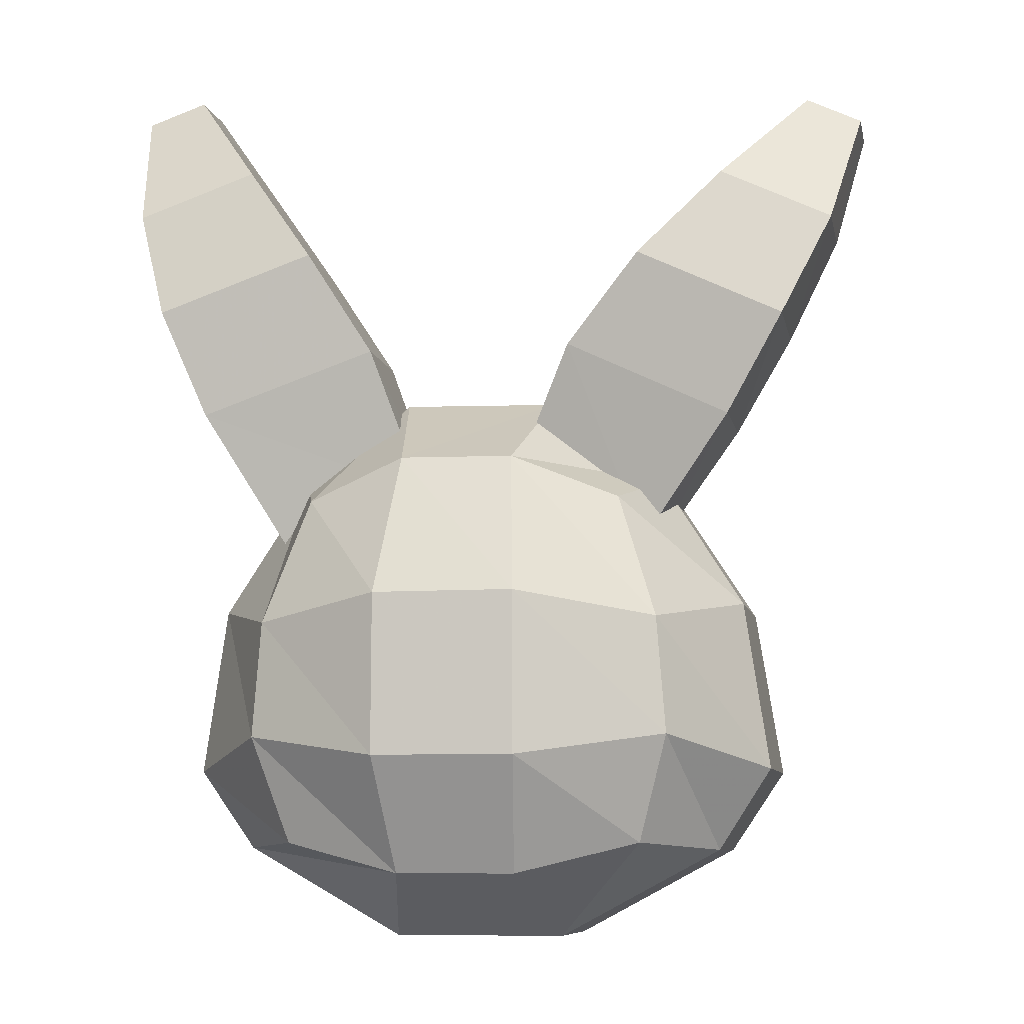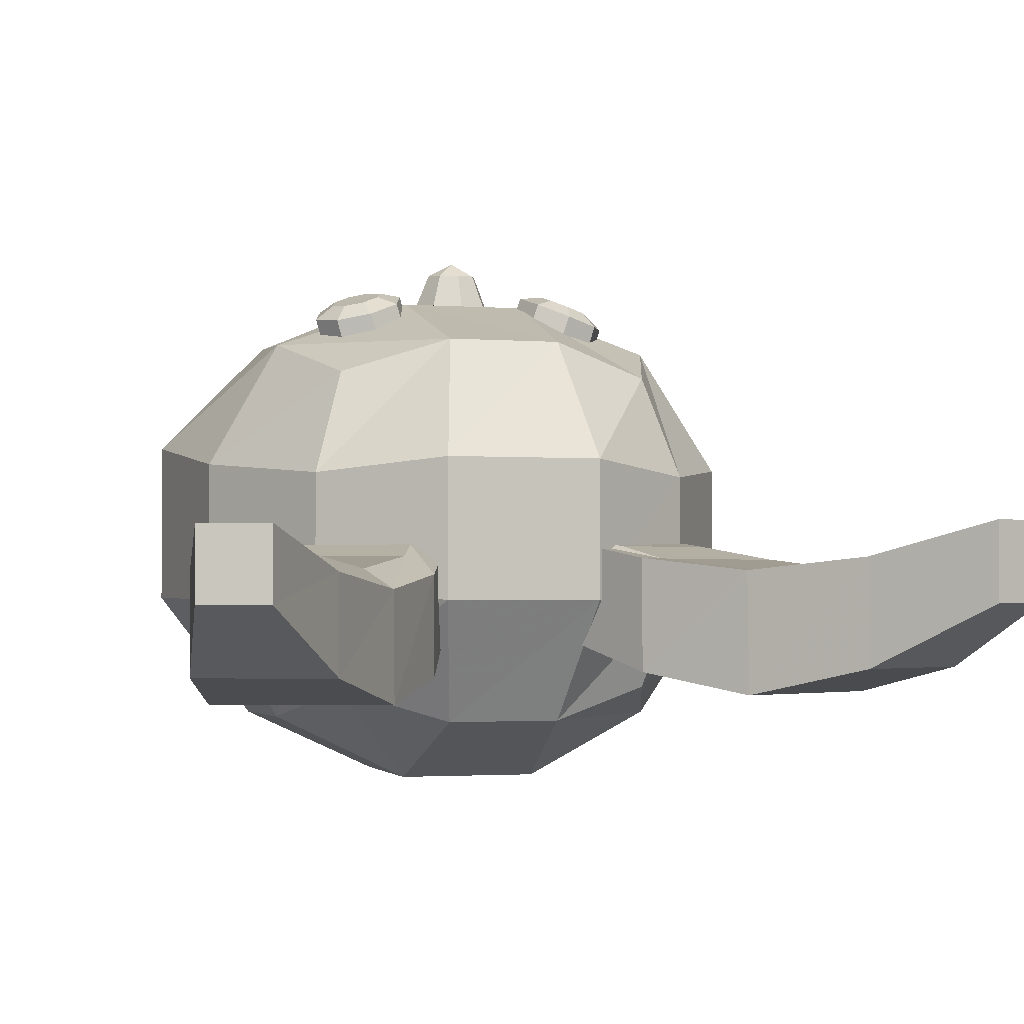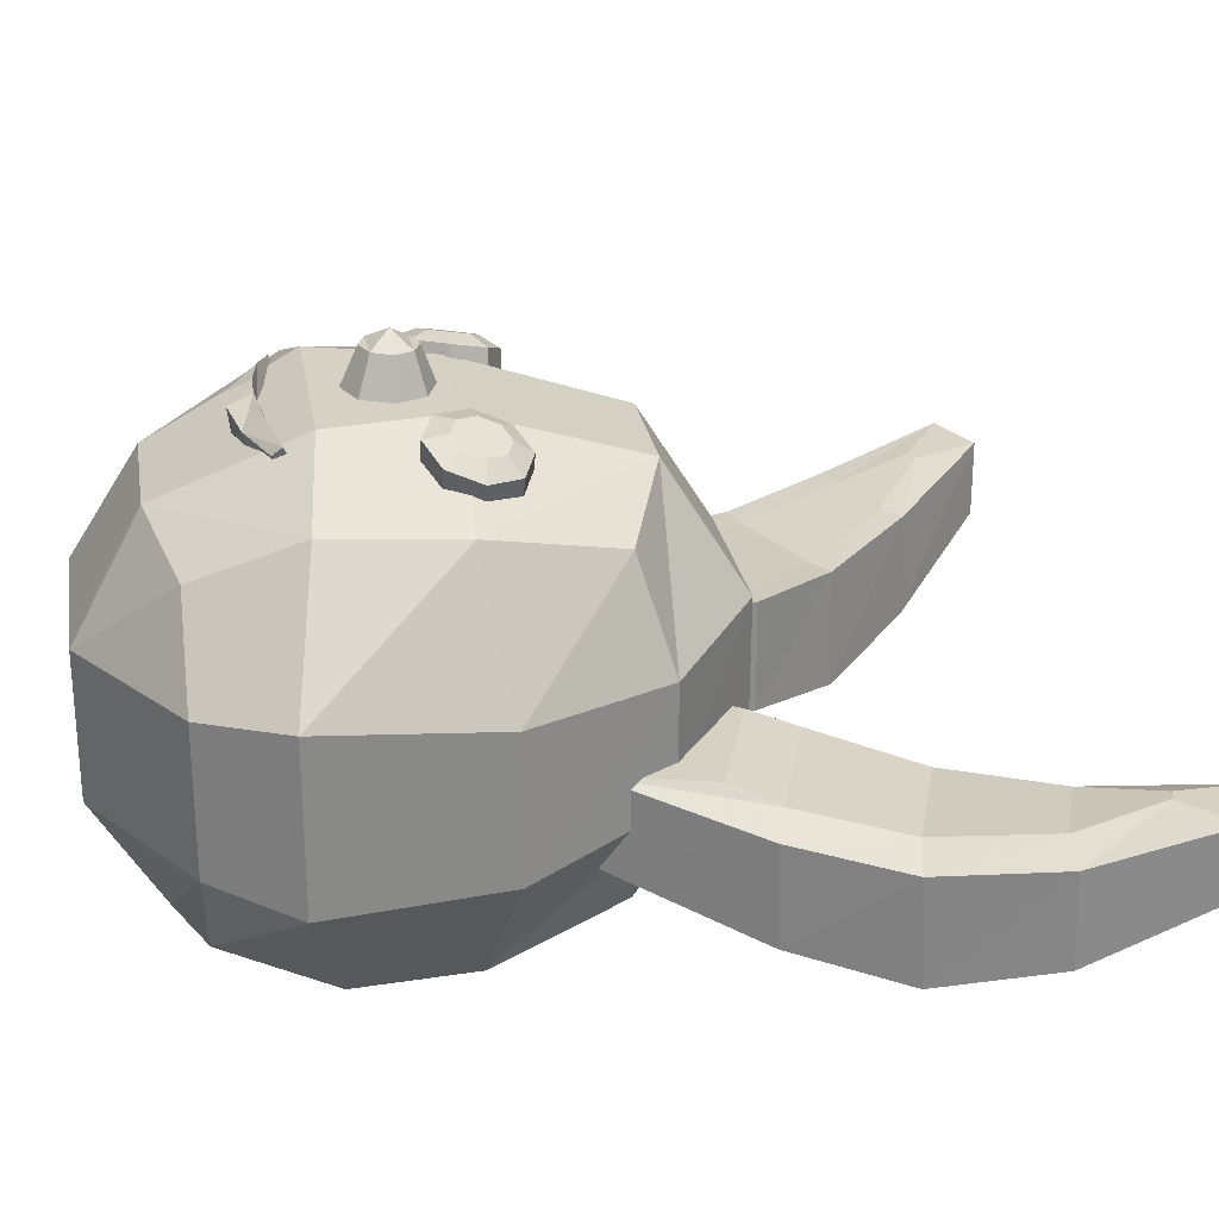
<metadata>
{"format":"obj","ext":"obj","renderer":"f3d","projection":"perspective","resolution":1024,"background":"white","views":[{"elev":-8.2,"azim":-169.0,"up":"+Y"},{"elev":-1.9,"azim":164.1,"up":"+Z"},{"elev":26.6,"azim":80.8,"up":"+Z"}]}
</metadata>
<code>
g Snow_Rabbit_Head
v -0.4248 0.1089 -0.1096
v -0.3096 0.07501 -0.2974
v -0.2464 0.2659 -0.2484
v -0.2954 0.3113 -0.08911
v -0.08712 0.3262 -0.2974
v -0.12 0.4402 -0.1096
v 0.08662 0.3288 -0.2974
v 0.1195 0.4454 -0.1096
v 0.2459 0.271 -0.2484
v 0.1071 0.1084 -0.3962
v 0.3091 0.07501 -0.2974
v 0.2949 0.3199 -0.08911
v 0.1195 0.4473 0.1051
v 0.2949 0.3208 0.08462
v 0.08662 0.3312 0.2929
v 0.2459 0.2732 0.2439
v 0.4243 0.1098 0.1051
v 0.3091 0.07501 0.3014
v -0.08712 0.329 0.2929
v -0.12 0.4418 0.1051
v -0.2464 0.2687 0.2439
v -0.09791 0.08365 0.373
v -0.3096 0.07501 0.3014
v -0.2954 0.3121 0.08462
v -0.1376 -0.09686 0.3796
v -0.3 -0.1158 0.312
v 0.09741 0.08365 0.373
v 0.2995 -0.1158 0.312
v 0.1371 -0.09686 0.3796
v 0.4633 -0.1497 0.1431
v 0.3822 -0.2721 0.1288
v 0.2535 -0.2698 0.2418
v 0.3822 -0.2721 -0.08799
v 0.4633 -0.1497 -0.1069
v 0.2752 -0.2648 -0.2484
v 0.3232 -0.1028 -0.2974
v 0.4243 0.1098 -0.1096
v 0.09098 -0.3109 -0.2974
v 0.1079 -0.1355 -0.3962
v -0.09148 -0.3109 -0.2974
v -0.1084 -0.1355 -0.3962
v -0.2757 -0.2648 -0.2484
v -0.3237 -0.1028 -0.2974
v -0.1076 0.1084 -0.3962
v -0.3802 -0.2758 -0.08742
v -0.4638 -0.1497 -0.1069
v -0.3802 -0.2758 0.1284
v -0.4638 -0.1497 0.1431
v -0.2448 -0.2767 0.2348
v -0.4248 0.1091 0.1051
v -0.09527 -0.3102 0.2778
v 0.09477 -0.3102 0.2778
v 0.1318 -0.4099 0.1061
v 0.09477 -0.3102 0.2778
v 0.2535 -0.2698 0.2418
v 0.3822 -0.2721 0.1288
v 0.1318 -0.4099 -0.1096
v 0.3822 -0.2721 -0.08799
v 0.09098 -0.3109 -0.2974
v -0.09148 -0.3109 -0.2974
v -0.1323 -0.4099 -0.1096
v -0.2757 -0.2648 -0.2484
v -0.3802 -0.2758 -0.08742
v -0.1323 -0.4099 0.1061
v -0.3802 -0.2758 0.1284
v -0.09527 -0.3102 0.2778
v -0.2448 -0.2767 0.2348
v 0.2752 -0.2648 -0.2484
v -0.1323 -0.4099 0.1061
v -0.09527 -0.3102 0.2778
v 0.09477 -0.3102 0.2778
v 0.1318 -0.4099 0.1061
v -0.1323 -0.4099 -0.1096
v -0.1323 -0.4099 0.1061
v 0.1318 -0.4099 0.1061
v 0.1318 -0.4099 -0.1096
v 0.364 0.821 -0.07123
v 0.364 0.8247 -0.2121
v 0.4822 0.9823 -0.1144
v 0.4822 0.9823 -0.01211
v 0.2538 0.6654 -0.09401
v 0.2538 0.6719 -0.2548
v 0.1577 0.5145 -0.07203
v 0.1577 0.5164 -0.2226
v 0.08471 0.2932 -0.0277
v 0.08471 0.2933 -0.1561
v 0.364 0.8247 -0.2121
v 0.5517 0.7601 -0.2121
v 0.5746 0.9505 -0.1144
v 0.4822 0.9823 -0.1144
v 0.2538 0.6719 -0.2548
v 0.4992 0.5875 -0.2548
v 0.1577 0.5164 -0.2226
v 0.4327 0.4219 -0.2226
v 0.08471 0.2933 -0.1561
v 0.3096 0.2088 -0.1561
v 0.5517 0.7601 -0.2121
v 0.5517 0.7564 -0.07123
v 0.5746 0.9505 -0.01211
v 0.5746 0.9505 -0.1144
v 0.4992 0.5875 -0.2548
v 0.4992 0.581 -0.09401
v 0.4327 0.4219 -0.2226
v 0.4327 0.4199 -0.07203
v 0.3096 0.2088 -0.1561
v 0.3096 0.2087 -0.0277
v 0.5061 0.756 -0.04623
v 0.3983 0.7931 -0.04623
v 0.4885 0.8866 -0.009878
v 0.507 0.8802 -0.009878
v 0.4555 0.5888 -0.06516
v 0.2921 0.645 -0.06516
v 0.3912 0.4327 -0.04551
v 0.1992 0.4987 -0.04551
v 0.3528 0.3668 -0.02694
v 0.1726 0.4288 -0.02694
v 0.5746 0.9505 -0.1144
v 0.5746 0.9505 -0.01211
v 0.4822 0.9823 -0.01211
v 0.4822 0.9823 -0.1144
v 0.3983 0.7931 -0.04623
v 0.364 0.821 -0.07123
v 0.4822 0.9823 -0.01211
v 0.4885 0.8866 -0.009878
v 0.5746 0.9505 -0.01211
v 0.507 0.8802 -0.009878
v 0.2921 0.645 -0.06516
v 0.2538 0.6654 -0.09401
v 0.1992 0.4987 -0.04551
v 0.1577 0.5145 -0.07203
v 0.1726 0.4288 -0.02694
v 0.08471 0.2932 -0.0277
v 0.3528 0.3668 -0.02694
v 0.3096 0.2087 -0.0277
v 0.3912 0.4327 -0.04551
v 0.4327 0.4199 -0.07203
v 0.5517 0.7564 -0.07123
v 0.5061 0.756 -0.04623
v 0.4992 0.581 -0.09401
v 0.4555 0.5888 -0.06516
v -0.5795 0.7033 -0.04764
v -0.5795 0.7063 -0.207
v -0.625 0.8861 -0.1133
v -0.625 0.8861 0.002387
v -0.5031 0.541 -0.06606
v -0.5031 0.5466 -0.2478
v -0.4139 0.3955 -0.04673
v -0.4139 0.3973 -0.217
v -0.2714 0.209 -0.008055
v -0.2714 0.2091 -0.1533
v -0.5795 0.7063 -0.207
v -0.4076 0.7879 -0.207
v -0.5403 0.9263 -0.1133
v -0.625 0.8861 -0.1133
v -0.5031 0.5466 -0.2478
v -0.2784 0.6533 -0.2478
v -0.4139 0.3973 -0.217
v -0.162 0.5168 -0.217
v -0.2714 0.2091 -0.1533
v -0.06548 0.3158 -0.1533
v -0.4076 0.7879 -0.207
v -0.4076 0.7849 -0.04764
v -0.5403 0.9263 0.002387
v -0.5403 0.9263 -0.1133
v -0.2784 0.6533 -0.2478
v -0.2784 0.6477 -0.06606
v -0.162 0.5168 -0.217
v -0.162 0.515 -0.04673
v -0.06548 0.3158 -0.1533
v -0.06548 0.3157 -0.008055
v -0.437 0.7549 -0.04792
v -0.5357 0.7081 -0.04792
v -0.5525 0.8263 -0.01307
v -0.5355 0.8344 -0.01307
v -0.3124 0.6235 -0.06606
v -0.4621 0.5525 -0.06606
v -0.2 0.4957 -0.04723
v -0.3759 0.4122 -0.04723
v -0.1602 0.4257 -0.02731
v -0.3239 0.3479 -0.02731
v -0.5403 0.9263 -0.1133
v -0.5403 0.9263 0.002387
v -0.625 0.8861 0.002387
v -0.625 0.8861 -0.1133
v -0.5357 0.7081 -0.04792
v -0.5795 0.7033 -0.04764
v -0.625 0.8861 0.002387
v -0.5525 0.8263 -0.01307
v -0.5403 0.9263 0.002387
v -0.5355 0.8344 -0.01307
v -0.4621 0.5525 -0.06606
v -0.5031 0.541 -0.06606
v -0.3759 0.4122 -0.04723
v -0.4139 0.3955 -0.04673
v -0.3239 0.3479 -0.02731
v -0.2714 0.209 -0.008055
v -0.1602 0.4257 -0.02731
v -0.06548 0.3157 -0.008055
v -0.2 0.4957 -0.04723
v -0.162 0.515 -0.04673
v -0.4076 0.7849 -0.04764
v -0.437 0.7549 -0.04792
v -0.2784 0.6477 -0.06606
v -0.3124 0.6235 -0.06606
v -0.1512 -0.137 0.3654
v -0.09247 -0.1541 0.3786
v -0.0858 -0.1806 0.3573
v -0.1453 -0.1515 0.3521
v -0.02329 -0.1987 0.3689
v -0.02251 -0.1641 0.3846
v 0.02279 -0.1986 0.3689
v 0.02201 -0.1641 0.3846
v 0.08059 -0.1828 0.3578
v 0.08734 -0.1555 0.3796
v 0.1507 -0.137 0.3654
v 0.1448 -0.1514 0.3521
v -0.1449 -0.127 0.341
v -0.1404 -0.1435 0.3161
v -0.08197 -0.1741 0.3203
v -0.08706 -0.1452 0.3536
v -0.02175 -0.1942 0.331
v -0.02101 -0.1586 0.3578
v 0.02128 -0.1941 0.331
v 0.02054 -0.1586 0.3578
v 0.07678 -0.1762 0.3208
v 0.08194 -0.1464 0.3546
v 0.1444 -0.1269 0.3411
v 0.1398 -0.1434 0.3161
v 0.1507 -0.137 0.3654
v 0.1444 -0.1269 0.3411
v 0.1398 -0.1434 0.3161
v 0.1448 -0.1514 0.3521
v 0.1448 -0.1514 0.3521
v 0.1398 -0.1434 0.3161
v 0.07678 -0.1762 0.3208
v 0.08059 -0.1828 0.3578
v 0.02128 -0.1941 0.331
v 0.02279 -0.1986 0.3689
v -0.02175 -0.1942 0.331
v -0.02329 -0.1987 0.3689
v -0.08197 -0.1741 0.3203
v -0.0858 -0.1806 0.3573
v -0.1404 -0.1435 0.3161
v -0.1453 -0.1515 0.3521
v -0.1453 -0.1515 0.3521
v -0.1404 -0.1435 0.3161
v -0.1449 -0.127 0.341
v -0.1512 -0.137 0.3654
v -0.1512 -0.137 0.3654
v -0.1449 -0.127 0.341
v -0.08706 -0.1452 0.3536
v -0.09247 -0.1541 0.3786
v -0.02101 -0.1586 0.3578
v -0.02251 -0.1641 0.3846
v 0.02054 -0.1586 0.3578
v 0.02201 -0.1641 0.3846
v 0.08194 -0.1464 0.3546
v 0.08734 -0.1555 0.3796
v 0.1444 -0.1269 0.3411
v 0.1507 -0.137 0.3654
v -0.04511 0.04493 0.3731
v -0.02829 0.03242 0.4295
v -0.03869 0.004318 0.4308
v -0.06147 0.0006835 0.3752
v -0.001743 0.06483 0.3722
v -0.0007461 0.04507 0.4289
v 0.04322 0.04873 0.3729
v 0.02782 0.03484 0.4293
v 0.06345 0.006061 0.375
v 0.04067 0.007734 0.4306
v -0.06147 0.0006835 0.3752
v -0.03869 0.004318 0.4308
v -0.02584 -0.02279 0.4321
v -0.04124 -0.04198 0.3772
v 0.00099 0.007051 0.4519
v -0.02584 -0.02279 0.4321
v -0.03869 0.004318 0.4308
v -0.02829 0.03242 0.4295
v 0.03027 -0.02037 0.432
v 0.002726 -0.03301 0.4326
v 0.04067 0.007734 0.4306
v 0.02782 0.03484 0.4293
v -0.0007461 0.04507 0.4289
v 0.003723 -0.05808 0.378
v 0.002726 -0.03301 0.4326
v 0.03027 -0.02037 0.432
v 0.04709 -0.03818 0.3771
v -0.04124 -0.04198 0.3772
v -0.02584 -0.02279 0.4321
v 0.04709 -0.03818 0.3771
v 0.03027 -0.02037 0.432
v 0.04067 0.007734 0.4306
v 0.06345 0.006061 0.375
v 0.1809 0.09494 0.3657
v 0.1743 0.1636 0.3471
v 0.1269 0.1427 0.3663
v 0.1105 0.0934 0.3835
v 0.2495 0.09532 0.3422
v 0.225 0.144 0.3371
v 0.2333 0.0459 0.3594
v 0.1857 0.02479 0.3786
v 0.1348 0.04453 0.3886
v 0.184 0.09811 0.3763
v 0.1453 0.0976 0.388
v 0.1545 0.1251 0.3786
v 0.1809 0.1368 0.368
v 0.2227 0.09867 0.365
v 0.2092 0.1259 0.3623
v 0.2136 0.07115 0.3744
v 0.1871 0.05942 0.385
v 0.1589 0.07039 0.3906
v 0.1105 0.0934 0.3835
v 0.1348 0.04453 0.3886
v 0.1857 0.02479 0.3786
v 0.2333 0.0459 0.3594
v 0.2495 0.09532 0.3422
v 0.225 0.144 0.3371
v 0.2092 0.1259 0.3623
v 0.1809 0.1368 0.368
v 0.1743 0.1636 0.3471
v 0.1545 0.1251 0.3786
v 0.1269 0.1427 0.3663
v 0.2495 0.09532 0.3422
v 0.2227 0.09867 0.365
v 0.1269 0.1427 0.3663
v 0.1545 0.1251 0.3786
v 0.1453 0.0976 0.388
v 0.1105 0.0934 0.3835
v -0.1639 0.09406 0.366
v -0.09475 0.09132 0.3876
v -0.1104 0.1417 0.3732
v -0.1568 0.1639 0.3529
v -0.2311 0.09595 0.3386
v -0.2068 0.145 0.3386
v -0.2155 0.04548 0.353
v -0.1691 0.02316 0.3733
v -0.119 0.04218 0.3877
v -0.1677 0.09645 0.3766
v -0.1644 0.1357 0.3712
v -0.1385 0.1233 0.3824
v -0.1298 0.09517 0.3903
v -0.2057 0.09776 0.3631
v -0.1922 0.1251 0.3632
v -0.197 0.06965 0.371
v -0.1711 0.05724 0.3823
v -0.1432 0.06781 0.3903
v -0.09475 0.09132 0.3876
v -0.119 0.04218 0.3877
v -0.1691 0.02316 0.3733
v -0.2155 0.04548 0.353
v -0.2311 0.09595 0.3386
v -0.2068 0.145 0.3386
v -0.1568 0.1639 0.3529
v -0.1644 0.1357 0.3712
v -0.1922 0.1251 0.3632
v -0.1385 0.1233 0.3824
v -0.1104 0.1417 0.3732
v -0.1298 0.09517 0.3903
v -0.09475 0.09132 0.3876
v -0.2311 0.09595 0.3386
v -0.2057 0.09776 0.3631
v 0.1857 0.02479 0.3786
v 0.1716 0.02325 0.3302
v 0.1208 0.04285 0.3401
v 0.1348 0.04453 0.3886
v 0.2333 0.0459 0.3594
v 0.219 0.0442 0.3109
v 0.2495 0.09532 0.3422
v 0.2353 0.09344 0.2936
v 0.225 0.144 0.3371
v 0.211 0.1423 0.2884
v 0.1743 0.1636 0.3471
v 0.1601 0.1621 0.2983
v 0.1269 0.1427 0.3663
v 0.1125 0.1409 0.3176
v 0.1105 0.0934 0.3835
v 0.09638 0.09153 0.3349
v -0.1568 0.1639 0.3529
v -0.1404 0.1616 0.3022
v -0.09393 0.1393 0.3226
v -0.1104 0.1417 0.3732
v -0.2068 0.145 0.3386
v -0.1904 0.1426 0.2879
v -0.2311 0.09595 0.3386
v -0.2147 0.09348 0.288
v -0.2155 0.04548 0.353
v -0.1991 0.04309 0.3025
v -0.0784 0.08886 0.3371
v -0.09475 0.09132 0.3876
v -0.1027 0.03984 0.3371
v -0.119 0.04218 0.3877
v -0.1527 0.02088 0.3228
v -0.1691 0.02316 0.3733
g Snow_Rabbit_Head_0
f 3 2 1
f 4 3 1
f 3 4 5
f 3 5 2
f 4 6 5
f 5 6 7
f 6 8 7
f 7 8 9
f 7 9 10
f 9 11 10
f 8 12 9
f 9 12 11
f 8 13 12
f 13 14 12
f 13 15 14
f 15 16 14
f 14 16 17
f 16 18 17
f 16 15 18
f 19 15 13
f 20 19 13
f 20 13 8
f 6 20 8
f 21 19 20
f 19 21 22
f 21 23 22
f 24 21 20
f 21 24 23
f 24 20 6
f 4 24 6
f 22 23 25
f 23 26 25
f 15 27 18
f 19 22 27
f 15 19 27
f 22 25 27
f 18 27 28
f 27 29 28
f 25 29 27
f 18 28 30
f 17 18 30
f 30 28 31
f 28 32 31
f 30 31 33
f 34 30 33
f 34 33 35
f 36 34 35
f 37 34 36
f 11 37 36
f 17 30 34
f 37 17 34
f 12 37 11
f 14 17 37
f 12 14 37
f 36 35 38
f 39 36 38
f 11 36 39
f 10 11 39
f 39 38 40
f 41 39 40
f 10 39 41
f 41 40 42
f 43 41 42
f 44 41 43
f 44 10 41
f 2 44 43
f 5 44 2
f 7 10 44
f 5 7 44
f 43 42 45
f 46 43 45
f 2 43 46
f 1 2 46
f 46 45 47
f 48 46 47
f 1 46 48
f 48 47 49
f 26 48 49
f 50 48 26
f 50 1 48
f 23 50 26
f 24 50 23
f 4 1 50
f 24 4 50
f 49 51 26
f 51 25 26
f 25 51 52
f 29 25 52
f 29 52 28
f 52 32 28
f 55 54 53
f 56 55 53
f 56 53 57
f 58 56 57
f 58 57 59
f 59 57 60
f 57 61 60
f 60 61 62
f 61 63 62
f 61 64 63
f 64 65 63
f 64 66 65
f 66 67 65
f 68 58 59
f 71 70 69
f 72 71 69
f 75 74 73
f 76 75 73
f 79 78 77
f 80 79 77
f 77 78 81
f 78 82 81
f 81 82 83
f 82 84 83
f 83 84 85
f 84 86 85
f 89 88 87
f 90 89 87
f 87 88 91
f 88 92 91
f 91 92 93
f 92 94 93
f 93 94 95
f 94 96 95
f 99 98 97
f 100 99 97
f 97 98 101
f 98 102 101
f 101 102 103
f 102 104 103
f 103 104 105
f 104 106 105
f 109 108 107
f 110 109 107
f 107 108 111
f 108 112 111
f 111 112 113
f 112 114 113
f 113 114 115
f 114 116 115
f 119 118 117
f 120 119 117
f 123 122 121
f 124 123 121
f 125 123 124
f 126 125 124
f 121 122 127
f 122 128 127
f 127 128 129
f 128 130 129
f 129 130 131
f 130 132 131
f 131 132 133
f 132 134 133
f 133 134 135
f 134 136 135
f 137 125 126
f 138 137 126
f 139 137 138
f 140 139 138
f 136 139 140
f 135 136 140
f 143 142 141
f 144 143 141
f 141 142 145
f 142 146 145
f 145 146 147
f 146 148 147
f 147 148 149
f 148 150 149
f 153 152 151
f 154 153 151
f 151 152 155
f 152 156 155
f 155 156 157
f 156 158 157
f 157 158 159
f 158 160 159
f 163 162 161
f 164 163 161
f 161 162 165
f 162 166 165
f 165 166 167
f 166 168 167
f 167 168 169
f 168 170 169
f 173 172 171
f 174 173 171
f 171 172 175
f 172 176 175
f 175 176 177
f 176 178 177
f 177 178 179
f 178 180 179
f 183 182 181
f 184 183 181
f 187 186 185
f 188 187 185
f 189 187 188
f 190 189 188
f 185 186 191
f 186 192 191
f 191 192 193
f 192 194 193
f 193 194 195
f 194 196 195
f 195 196 197
f 196 198 197
f 197 198 199
f 198 200 199
f 201 189 190
f 202 201 190
f 203 201 202
f 204 203 202
f 200 203 204
f 199 200 204
f 207 206 205
f 208 207 205
f 206 207 209
f 210 206 209
f 209 211 210
f 211 212 210
f 212 211 213
f 214 212 213
f 214 213 215
f 213 216 215
f 219 218 217
f 220 219 217
f 219 220 221
f 220 222 221
f 223 221 222
f 224 223 222
f 223 224 225
f 224 226 225
f 225 226 227
f 228 225 227
f 231 230 229
f 232 231 229
f 235 234 233
f 236 235 233
f 237 235 236
f 238 237 236
f 239 237 238
f 240 239 238
f 241 239 240
f 242 241 240
f 243 241 242
f 244 243 242
f 247 246 245
f 248 247 245
f 251 250 249
f 252 251 249
f 253 251 252
f 254 253 252
f 255 253 254
f 256 255 254
f 257 255 256
f 258 257 256
f 259 257 258
f 260 259 258
f 263 262 261
f 264 263 261
f 261 262 265
f 262 266 265
f 265 266 267
f 266 268 267
f 267 268 269
f 268 270 269
f 273 272 271
f 274 273 271
f 277 276 275
f 278 277 275
f 275 276 279
f 276 280 279
f 275 279 281
f 282 275 281
f 278 275 282
f 283 278 282
f 286 285 284
f 287 286 284
f 284 285 288
f 285 289 288
f 292 291 290
f 293 292 290
f 296 295 294
f 297 296 294
f 294 295 298
f 295 299 298
f 294 298 300
f 301 294 300
f 297 294 301
f 302 297 301
f 305 304 303
f 306 305 303
f 306 303 307
f 308 306 307
f 307 303 309
f 303 310 309
f 303 304 310
f 304 311 310
f 311 304 312
f 313 311 312
f 310 311 313
f 314 310 313
f 309 310 314
f 315 309 314
f 307 309 315
f 316 307 315
f 319 318 317
f 320 319 317
f 321 319 320
f 322 321 320
f 317 318 323
f 318 324 323
f 327 326 325
f 328 327 325
f 331 330 329
f 332 331 329
f 332 329 333
f 334 332 333
f 333 329 335
f 329 336 335
f 329 330 336
f 330 337 336
f 340 339 338
f 341 340 338
f 338 339 342
f 339 343 342
f 338 342 344
f 345 338 344
f 341 338 345
f 346 341 345
f 341 346 347
f 346 348 347
f 346 345 348
f 345 349 348
f 345 344 349
f 344 350 349
f 344 342 350
f 342 351 350
f 354 353 352
f 355 354 352
f 354 356 353
f 356 357 353
f 356 358 357
f 358 359 357
f 355 352 360
f 361 355 360
f 364 363 362
f 365 364 362
f 362 363 366
f 363 367 366
f 366 367 368
f 367 369 368
f 368 369 370
f 369 371 370
f 370 371 372
f 371 373 372
f 372 373 374
f 373 375 374
f 374 375 376
f 375 377 376
f 377 364 365
f 376 377 365
f 380 379 378
f 381 380 378
f 378 379 382
f 379 383 382
f 382 383 384
f 383 385 384
f 384 385 386
f 385 387 386
f 388 380 381
f 389 388 381
f 390 388 389
f 391 390 389
f 392 390 391
f 393 392 391
f 387 392 393
f 386 387 393

</code>
